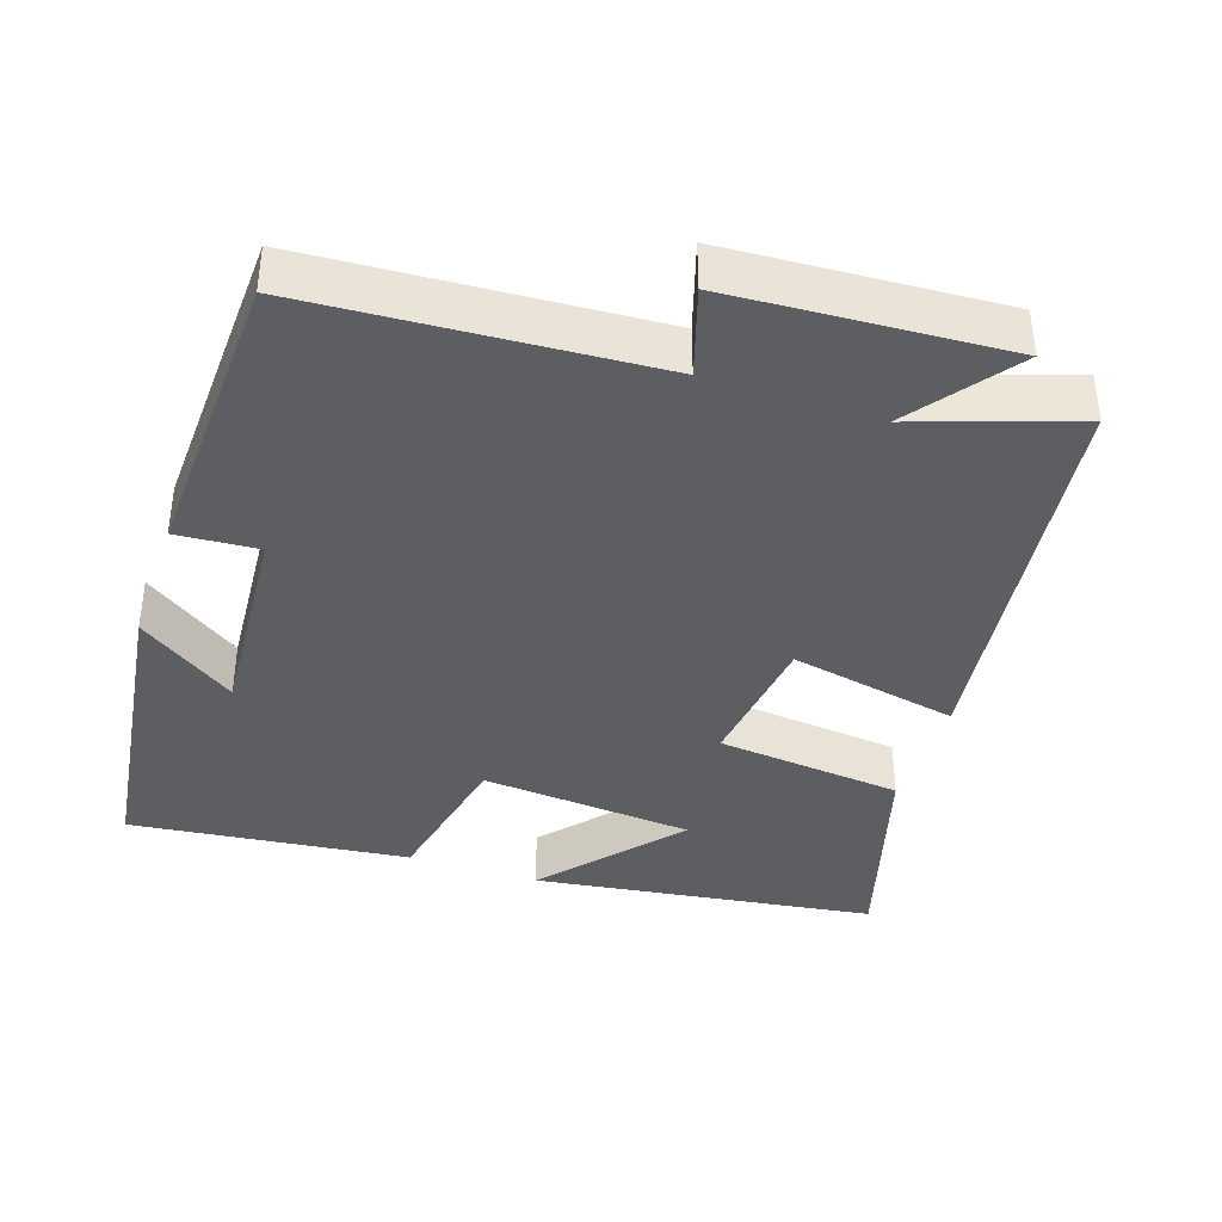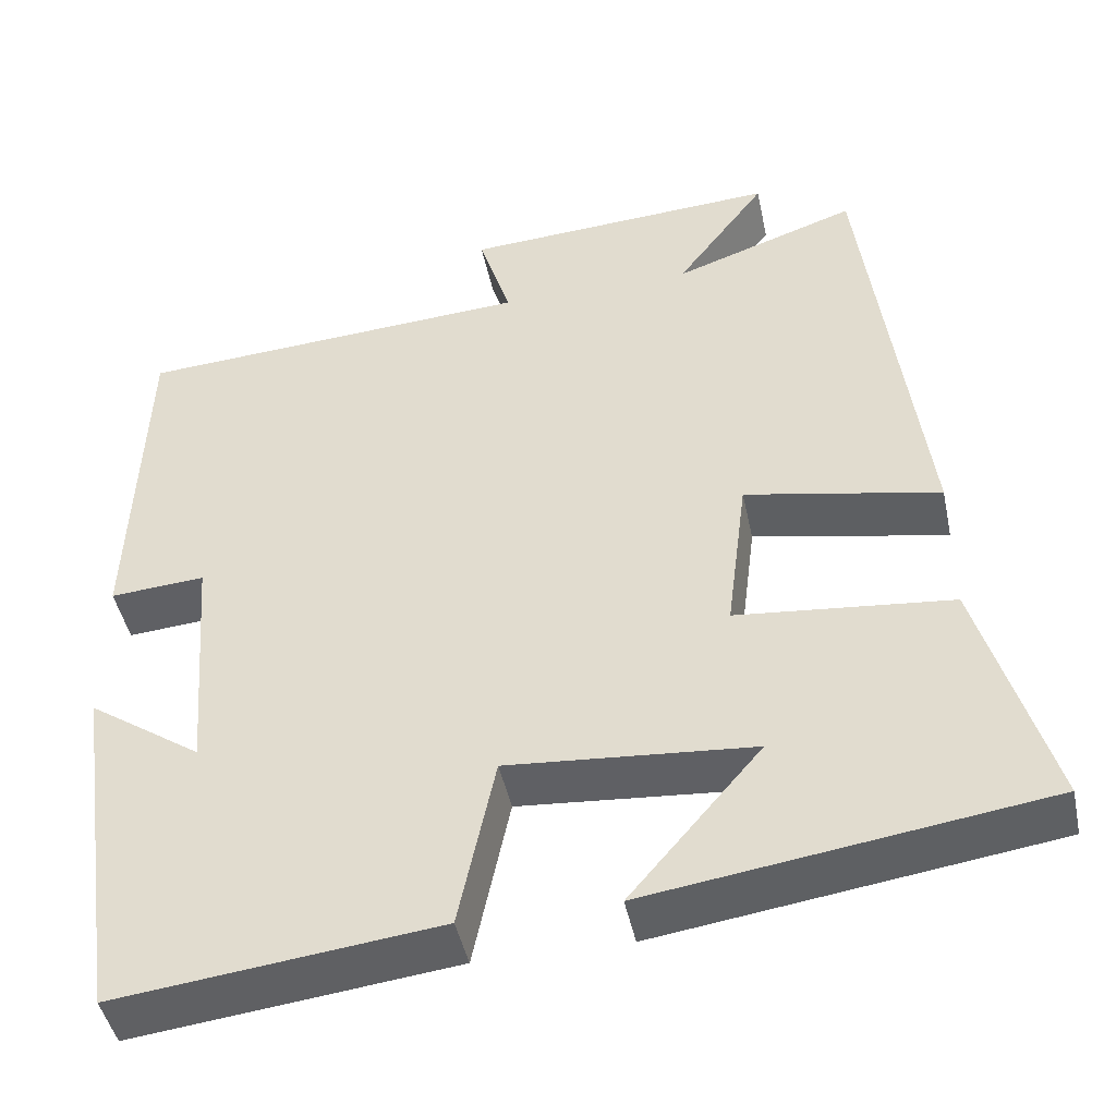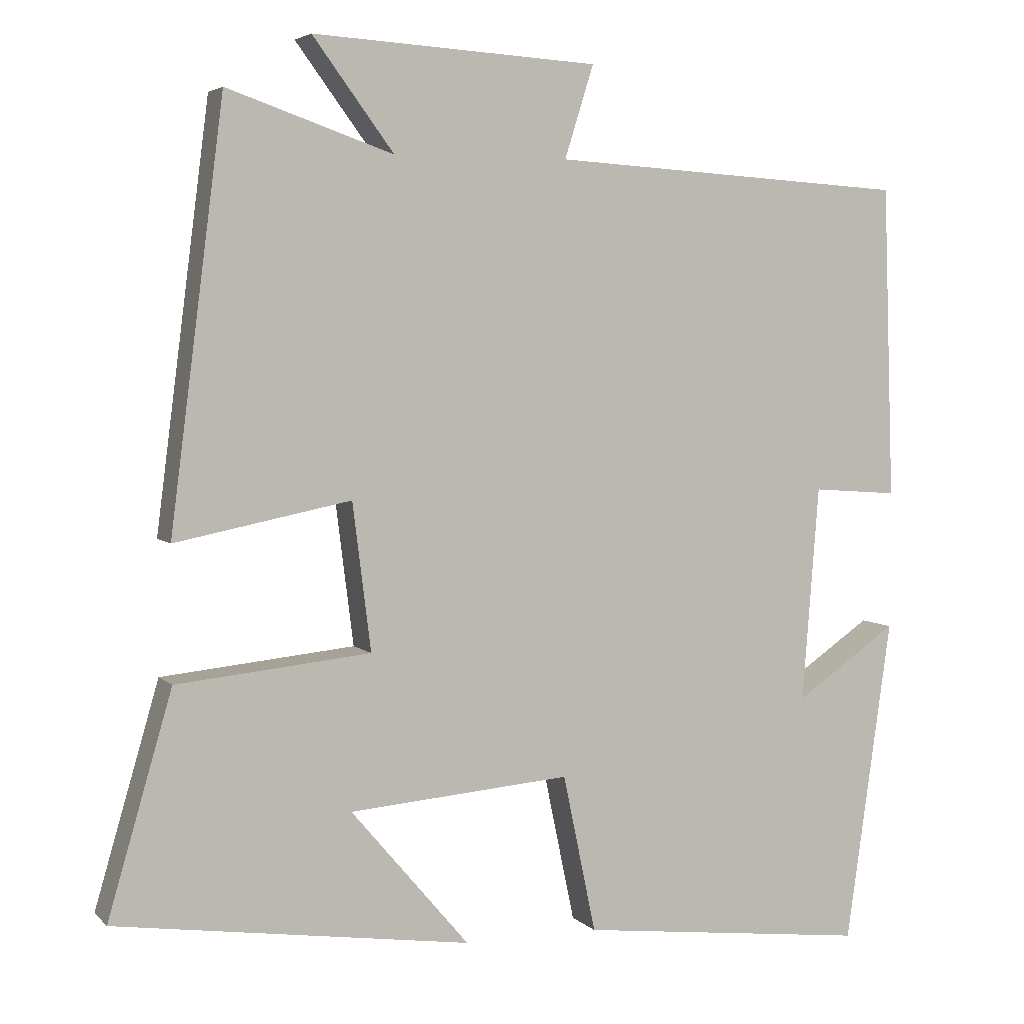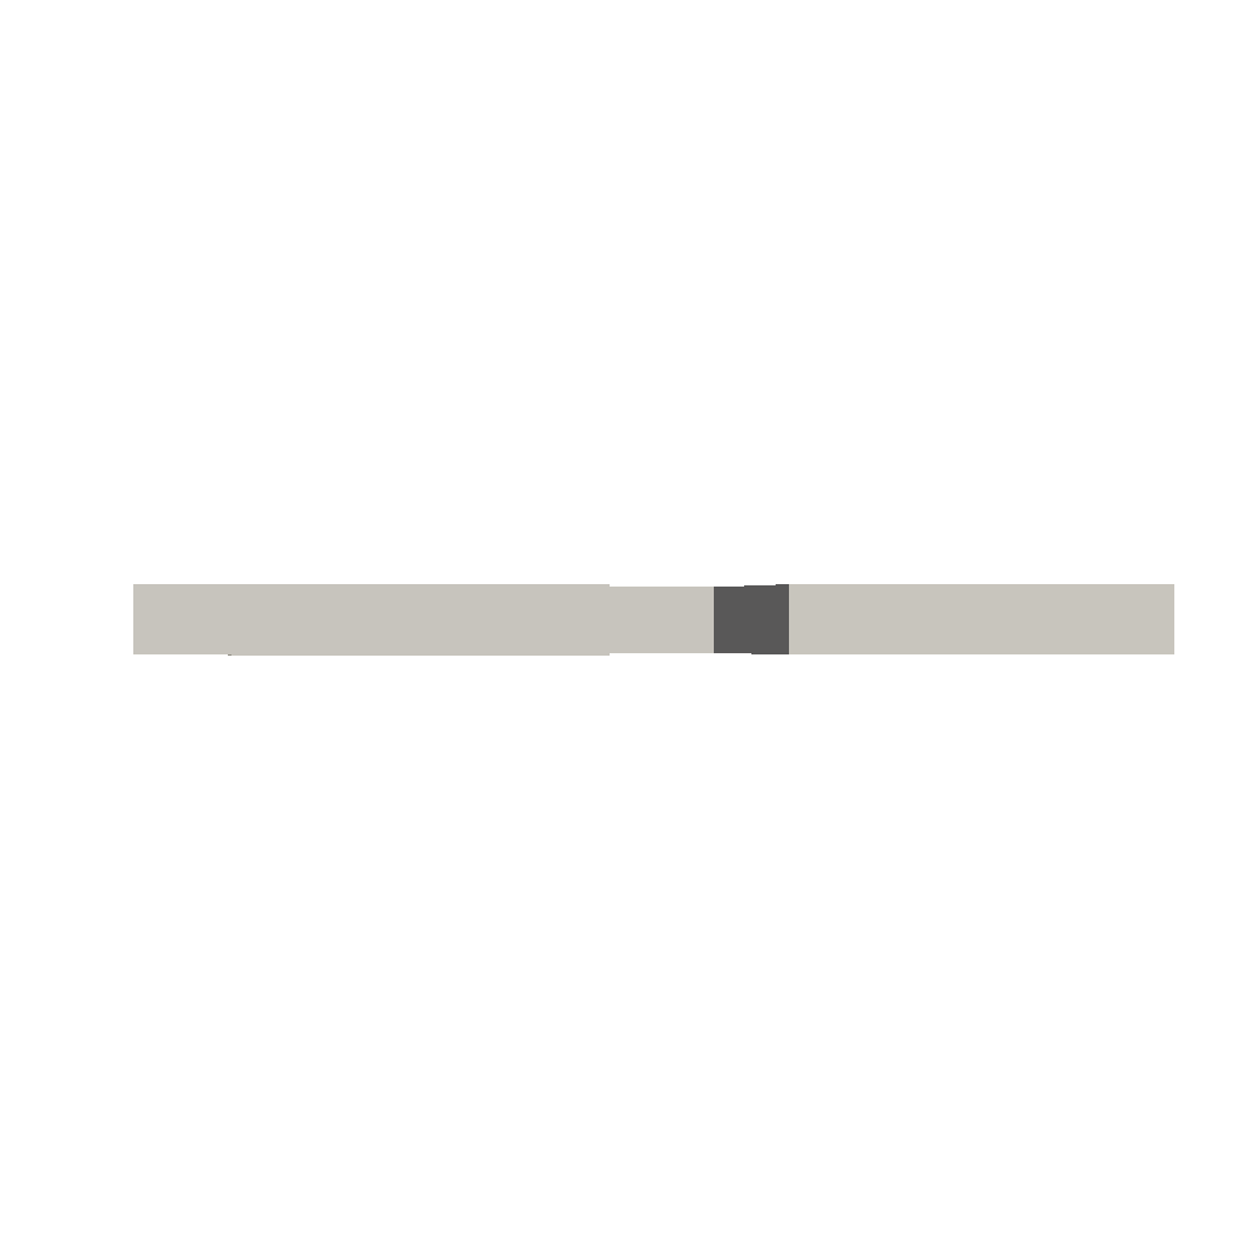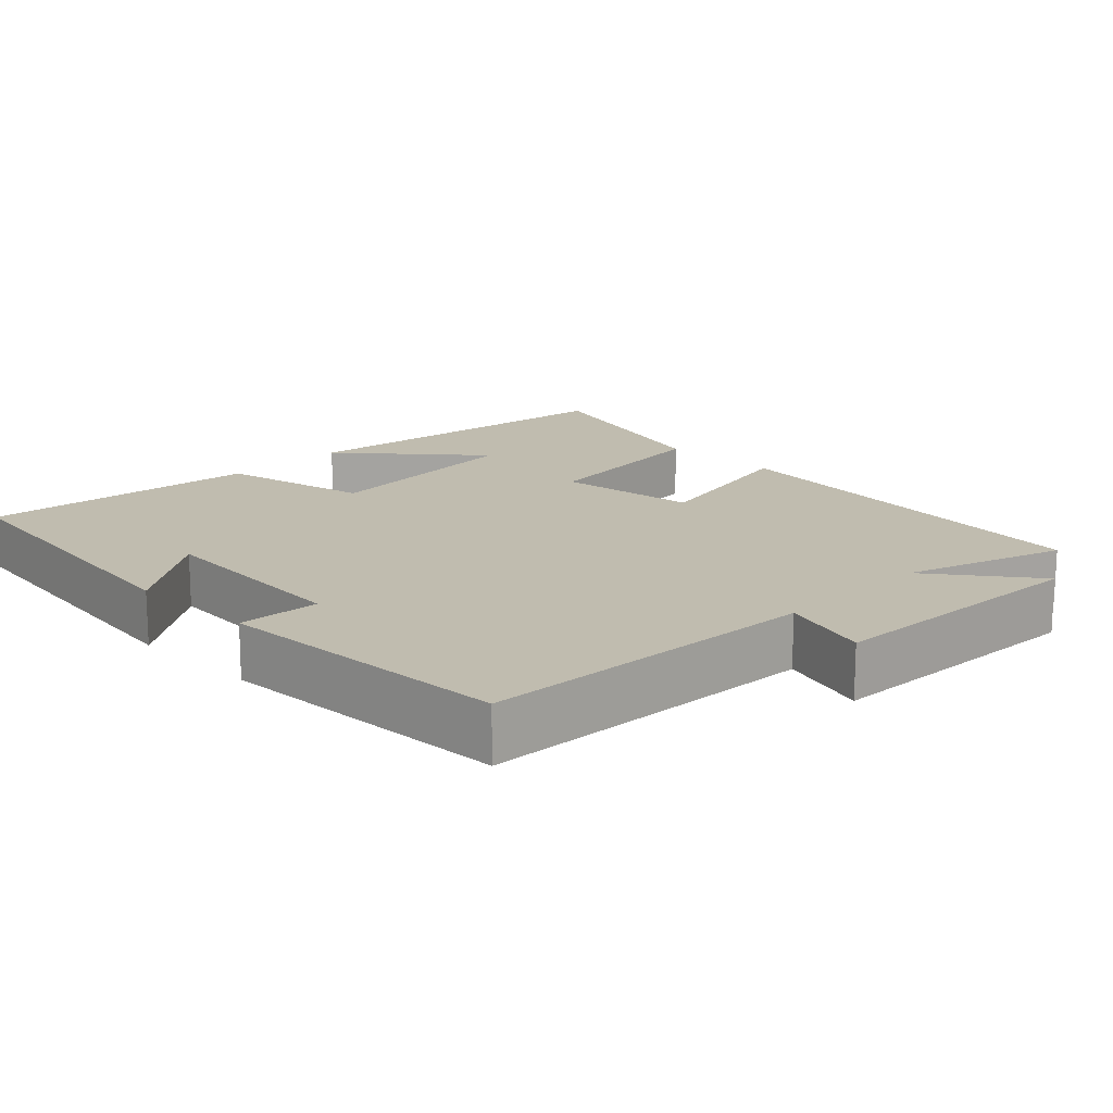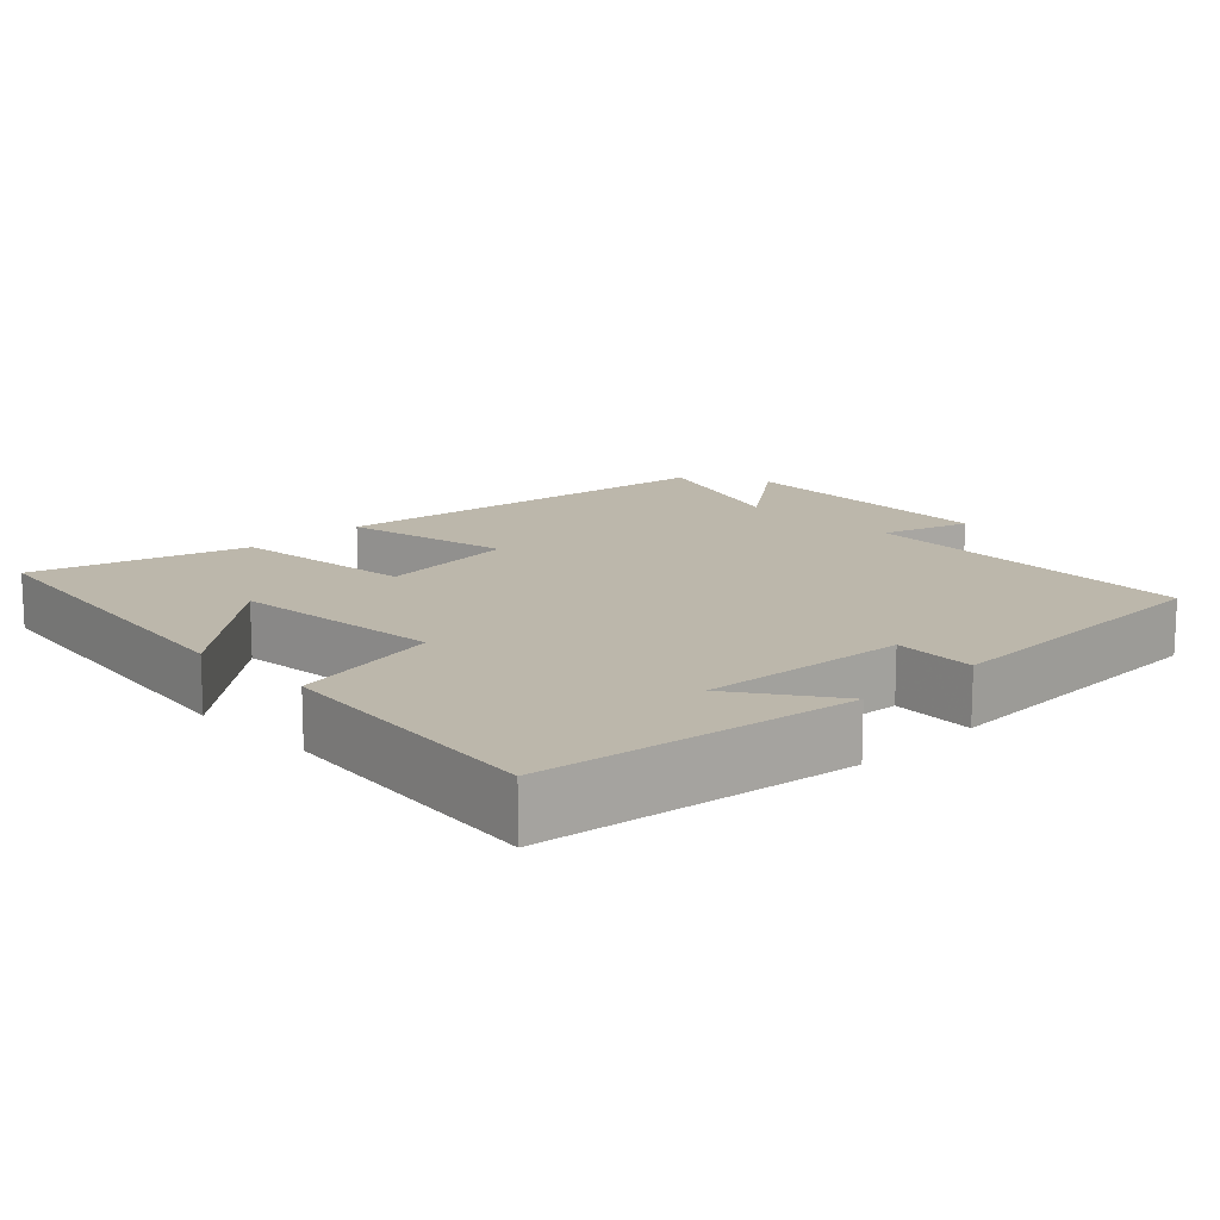
<metadata>
{"format":"obj","ext":"obj","renderer":"f3d","projection":"perspective","resolution":1024,"background":"white","views":[{"elev":-38.9,"azim":-18.6,"up":"+Y"},{"elev":-45.4,"azim":11.8,"up":"+Z"},{"elev":4.4,"azim":158.0,"up":"+Z"},{"elev":-0.1,"azim":173.2,"up":"+Y"},{"elev":16.3,"azim":-45.6,"up":"+Y"},{"elev":14.3,"azim":-134.5,"up":"+Y"}]}
</metadata>
<code>
v -0.486 0.07 0.471
v -0.017 0.07 0.5
v -0.055 0.07 0.621
v 0.319 0.07 0.643
v 0.213 0.07 0.5
v 0.43 0.07 0.575
v 0.5 0.07 0.027
v 0.27 0.07 0.073
v 0.246 0.07 -0.119
v 0.5 0.07 -0.145
v 0.584 0.07 -0.434
v 0.118 0.07 -0.5
v 0.273 0.07 -0.318
v -0.017 0.07 -0.294
v -0.06 0.07 -0.5
v -0.44 0.07 -0.544
v -0.5 0.07 -0.12
v -0.366 0.07 -0.212
v -0.388 0.07 0.07
v -0.5 0.07 0.062
v -0.486 0 0.471
v -0.017 0 0.5
v -0.055 0 0.621
v 0.319 0 0.643
v 0.213 0 0.5
v 0.43 0 0.575
v 0.5 0 0.027
v 0.27 0 0.073
v 0.246 0 -0.119
v 0.5 0 -0.145
v 0.584 0 -0.434
v 0.118 0 -0.5
v 0.273 0 -0.318
v -0.017 0 -0.294
v -0.06 0 -0.5
v -0.44 0 -0.544
v -0.5 0 -0.12
v -0.366 0 -0.212
v -0.388 0 0.07
v -0.5 0 0.062
f 19 20 1 2
f 18 19 2
f 15 16 17 18
f 14 15 18 2
f 13 14 2
f 10 11 12 13
f 9 10 13
f 9 13 2 3
f 8 9 3
f 5 6 7 8
f 5 8 3
f 3 4 5
f 22 21 40 39
f 22 39 38
f 38 37 36 35
f 22 38 35 34
f 22 34 33
f 33 32 31 30
f 33 30 29
f 23 22 33 29
f 23 29 28
f 28 27 26 25
f 23 28 25
f 25 24 23
f 1 21 22 2
f 2 22 23 3
f 3 23 24 4
f 4 24 25 5
f 5 25 26 6
f 6 26 27 7
f 7 27 28 8
f 8 28 29 9
f 9 29 30 10
f 10 30 31 11
f 11 31 32 12
f 12 32 33 13
f 13 33 34 14
f 14 34 35 15
f 15 35 36 16
f 16 36 37 17
f 17 37 38 18
f 18 38 39 19
f 19 39 40 20
f 20 40 21 1

</code>
